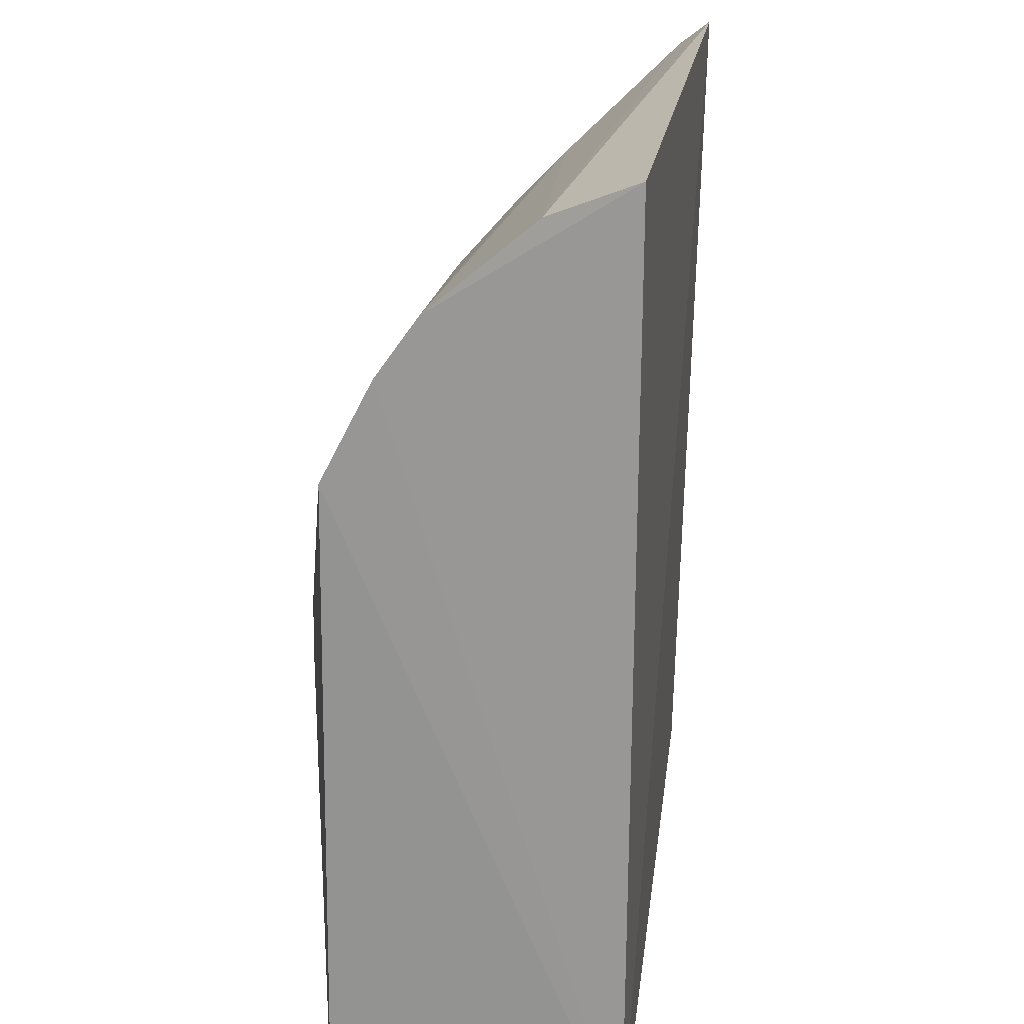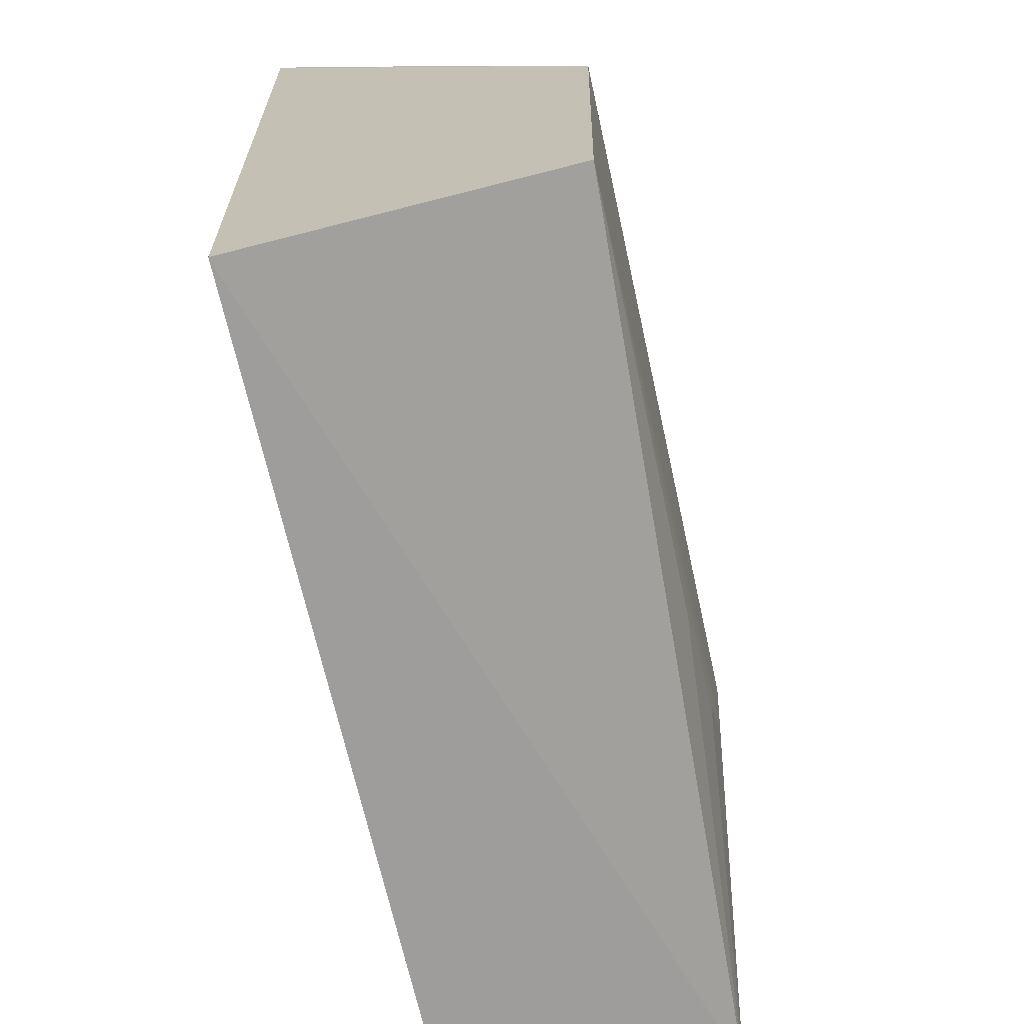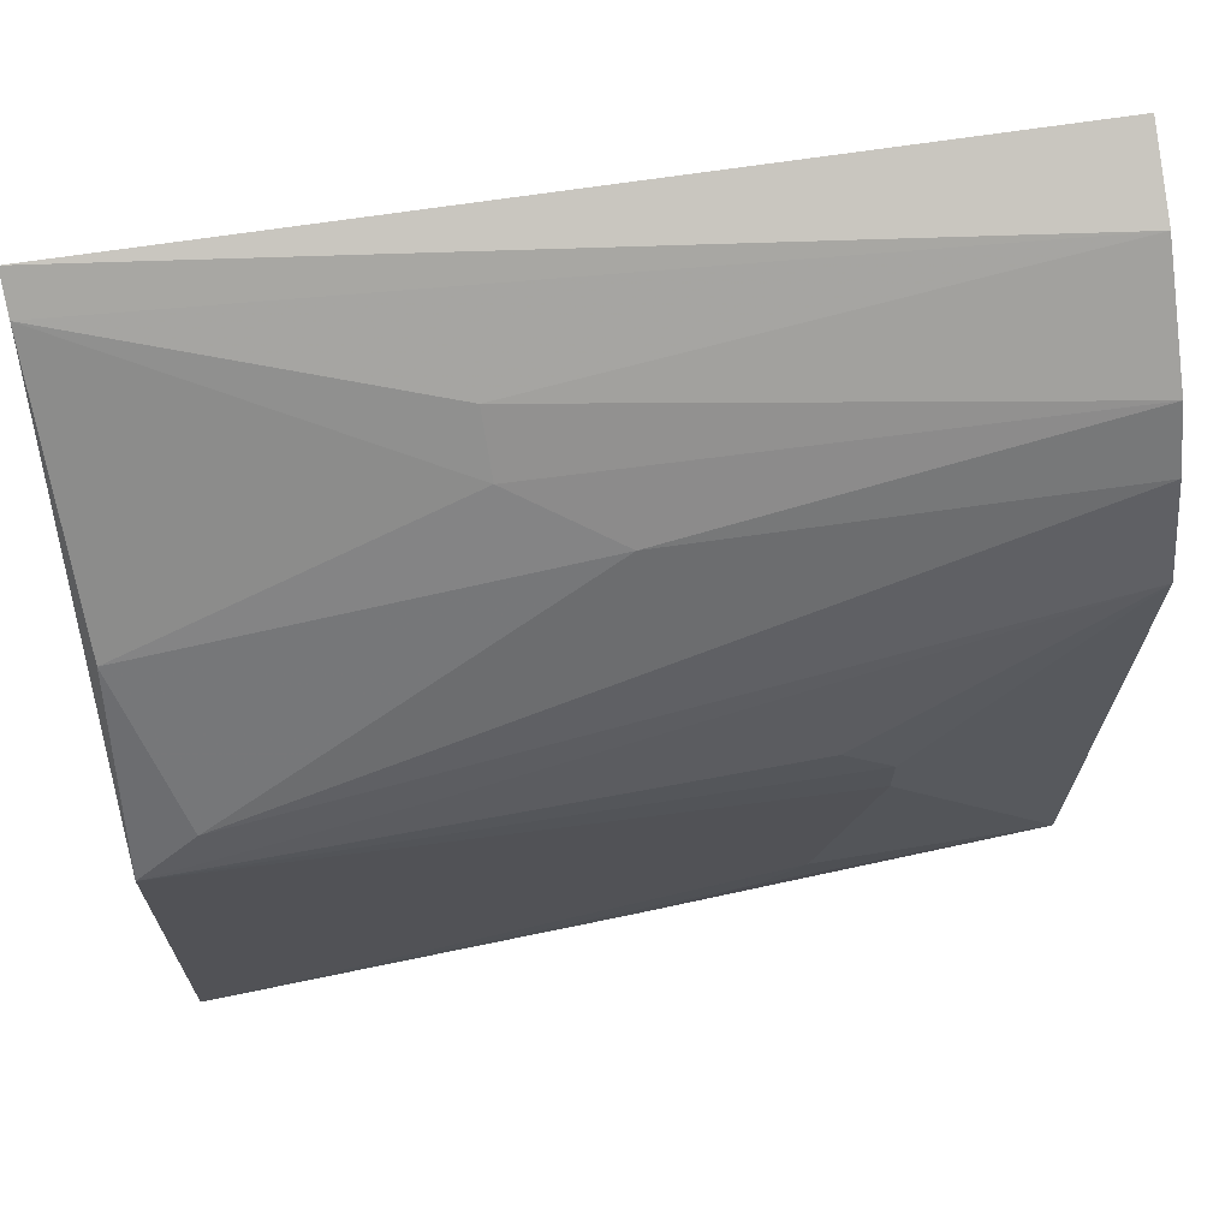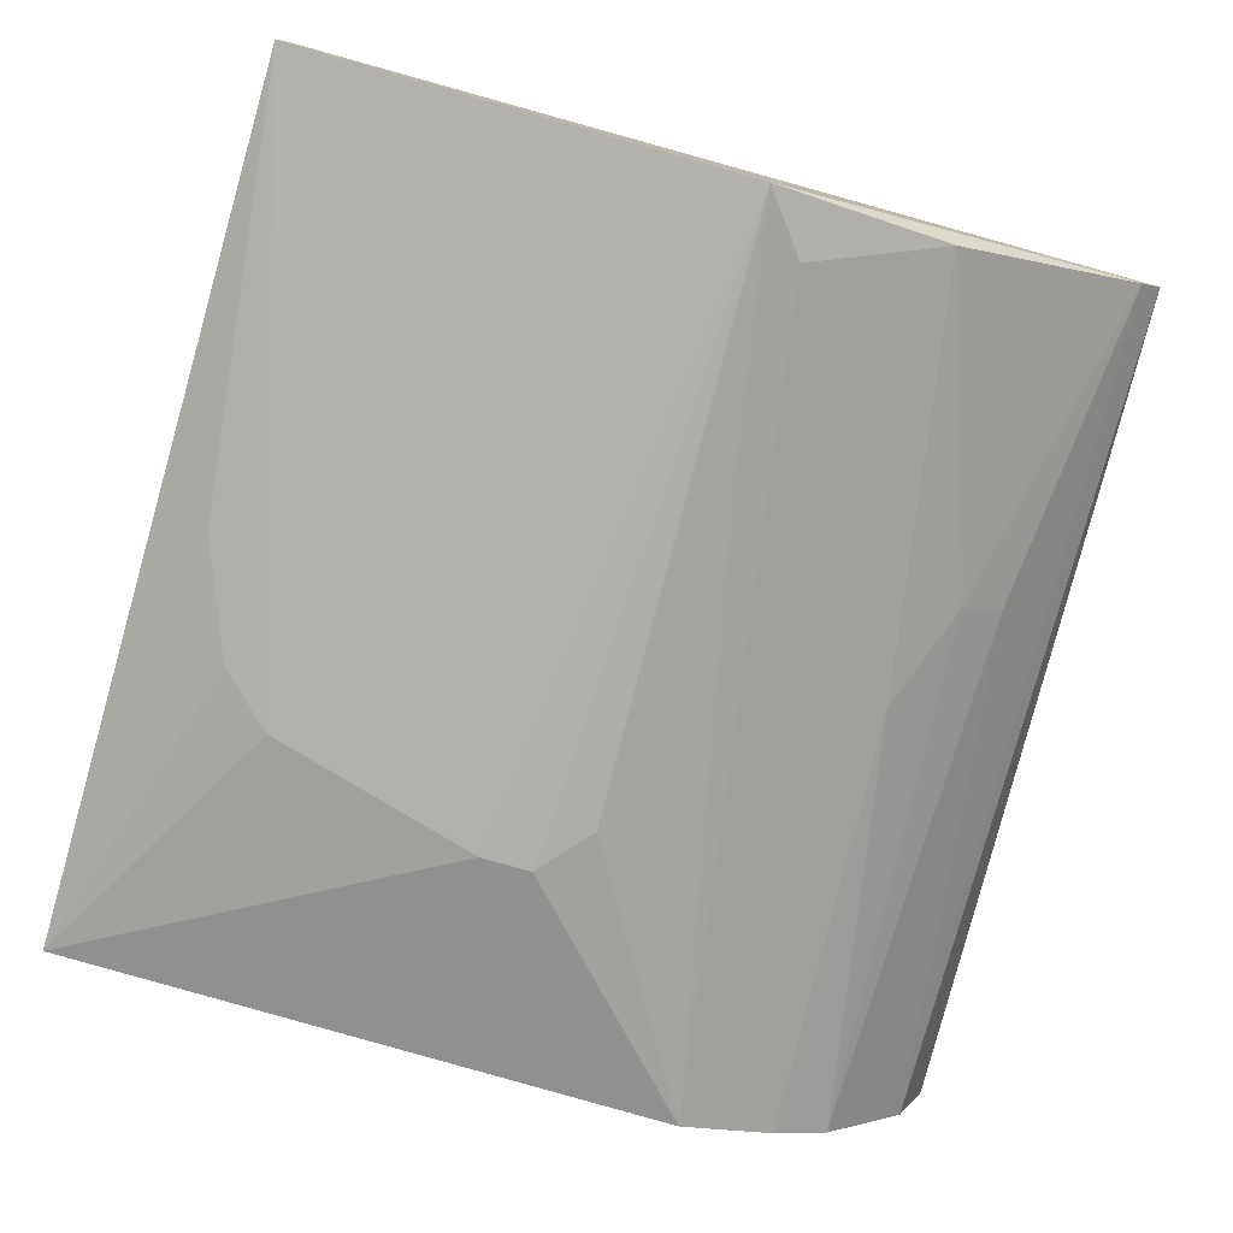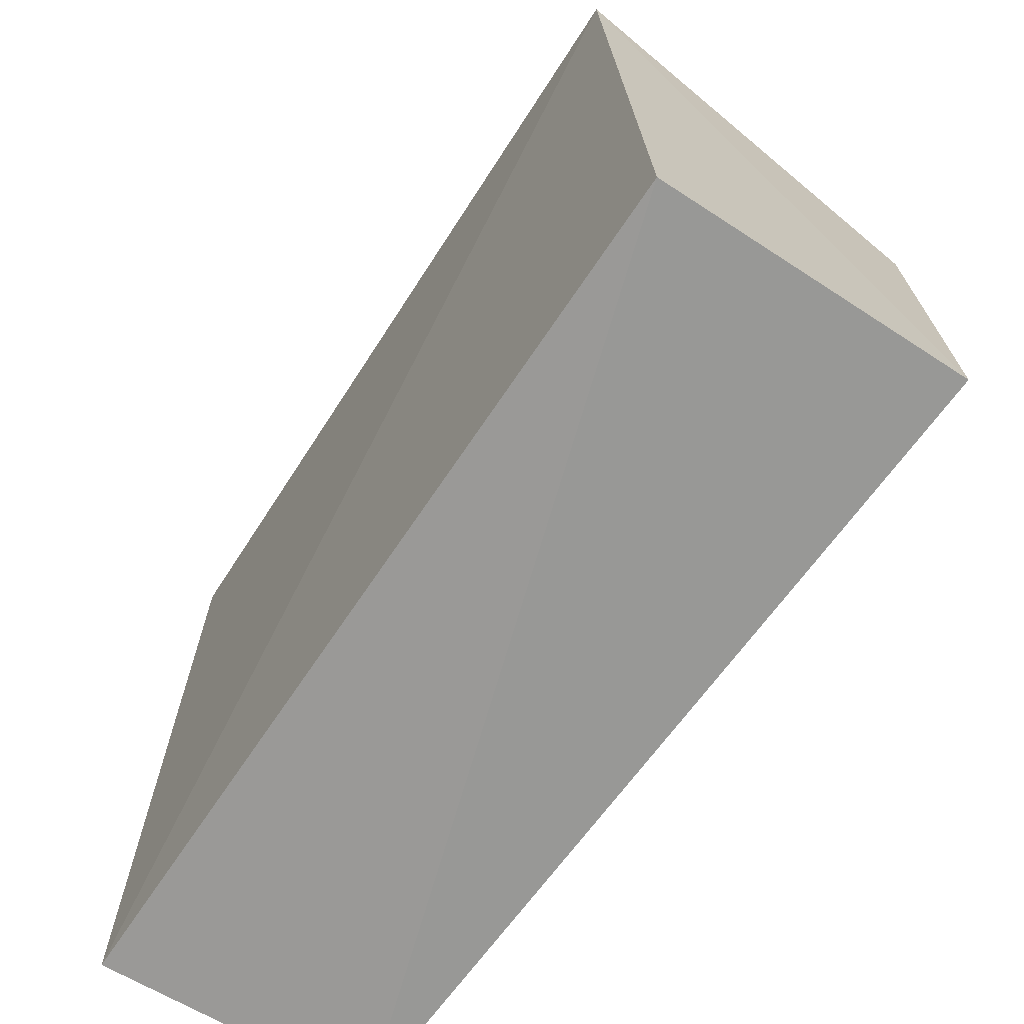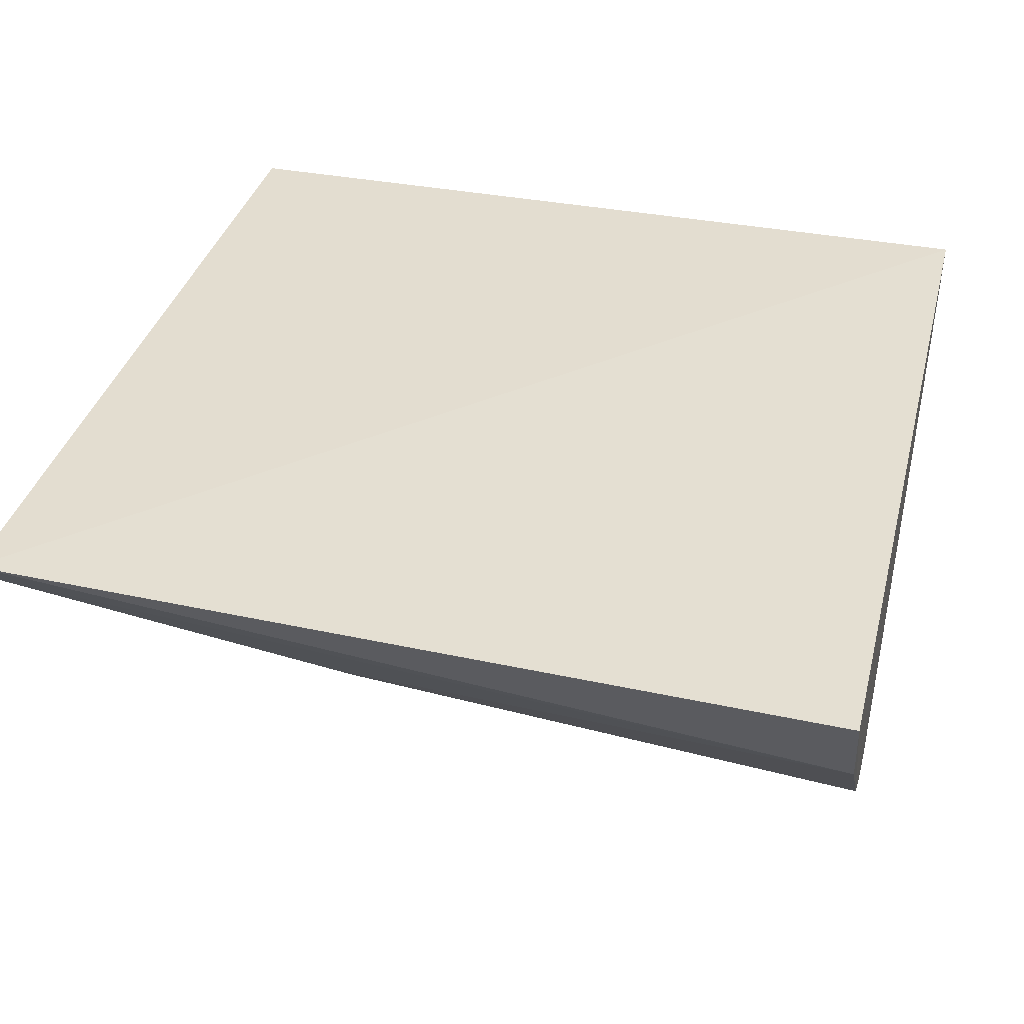
<metadata>
{"format":"obj","ext":"obj","renderer":"f3d","projection":"perspective","resolution":1024,"background":"white","views":[{"elev":20.4,"azim":96.6,"up":"+Z"},{"elev":-69.5,"azim":-77.1,"up":"+Z"},{"elev":68.4,"azim":-9.4,"up":"+Z"},{"elev":-79.1,"azim":-105.4,"up":"+Y"},{"elev":-70.5,"azim":-124.1,"up":"+Z"},{"elev":36.8,"azim":14.0,"up":"+Y"}]}
</metadata>
<code>
v 0.001703 -0.01753 0.07981
v 0.001685 -0.02881 0.07266
v 0.001645 -0.01786 0.02487
v -0.05135 -0.01786 0.02487
v -0.05129 -0.01648 0.07929
v -0.05149 -0.03743 0.02664
v 0.00163 -0.02262 0.07786
v 0.0008514 -0.03474 0.02584
v -0.05128 -0.03791 0.0534
v -0.03077 -0.02444 0.07435
v 0.001585 -0.03427 0.06336
v -0.01181 -0.03755 0.0481
v -0.05121 -0.0185 0.07774
v -0.02443 -0.03043 0.06851
v 0.00166 -0.03128 0.06918
v -0.01541 -0.03738 0.03518
v -0.01487 -0.0373 0.05398
v -0.03064 -0.02725 0.07146
v -0.04762 -0.03695 0.05616
v -0.02541 -0.03707 0.02938
v -0.01176 -0.03749 0.05117
v -0.03527 -0.03696 0.056
v -0.05061 -0.03059 0.06473
v -0.01844 -0.03721 0.03201
f 1 2 3
f 5 1 3
f 5 3 4
f 6 5 4
f 7 2 1
f 7 1 5
f 8 6 4
f 8 4 3
f 9 5 6
f 10 2 7
f 11 8 3
f 12 8 11
f 13 10 7
f 13 7 5
f 13 5 9
f 15 11 3
f 15 3 2
f 15 2 14
f 16 12 9
f 16 9 6
f 16 8 12
f 18 14 2
f 18 2 10
f 18 10 13
f 19 15 14
f 19 11 15
f 20 6 8
f 21 12 11
f 21 11 17
f 21 17 9
f 21 9 12
f 22 17 11
f 22 9 17
f 22 19 9
f 22 11 19
f 23 19 14
f 23 14 18
f 23 18 13
f 23 13 9
f 23 9 19
f 24 16 6
f 24 6 20
f 24 20 8
f 24 8 16

</code>
